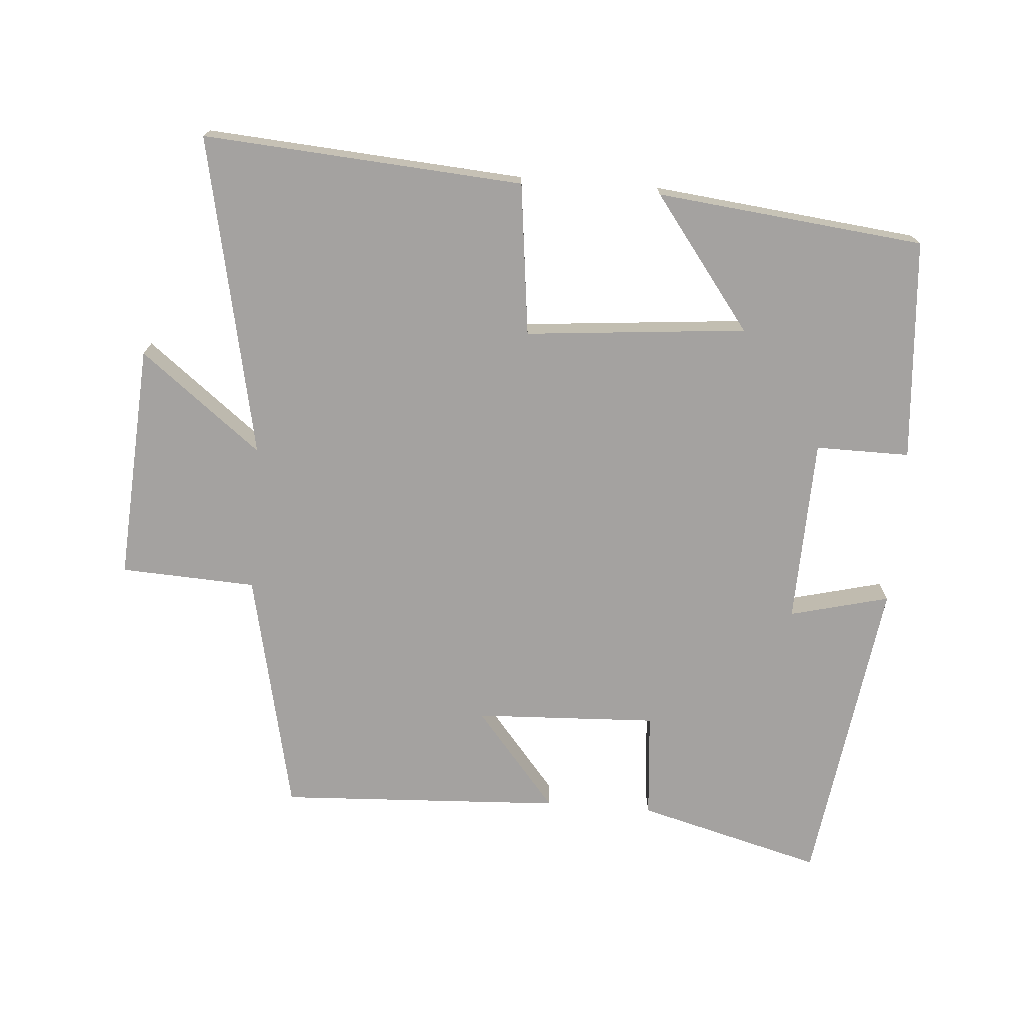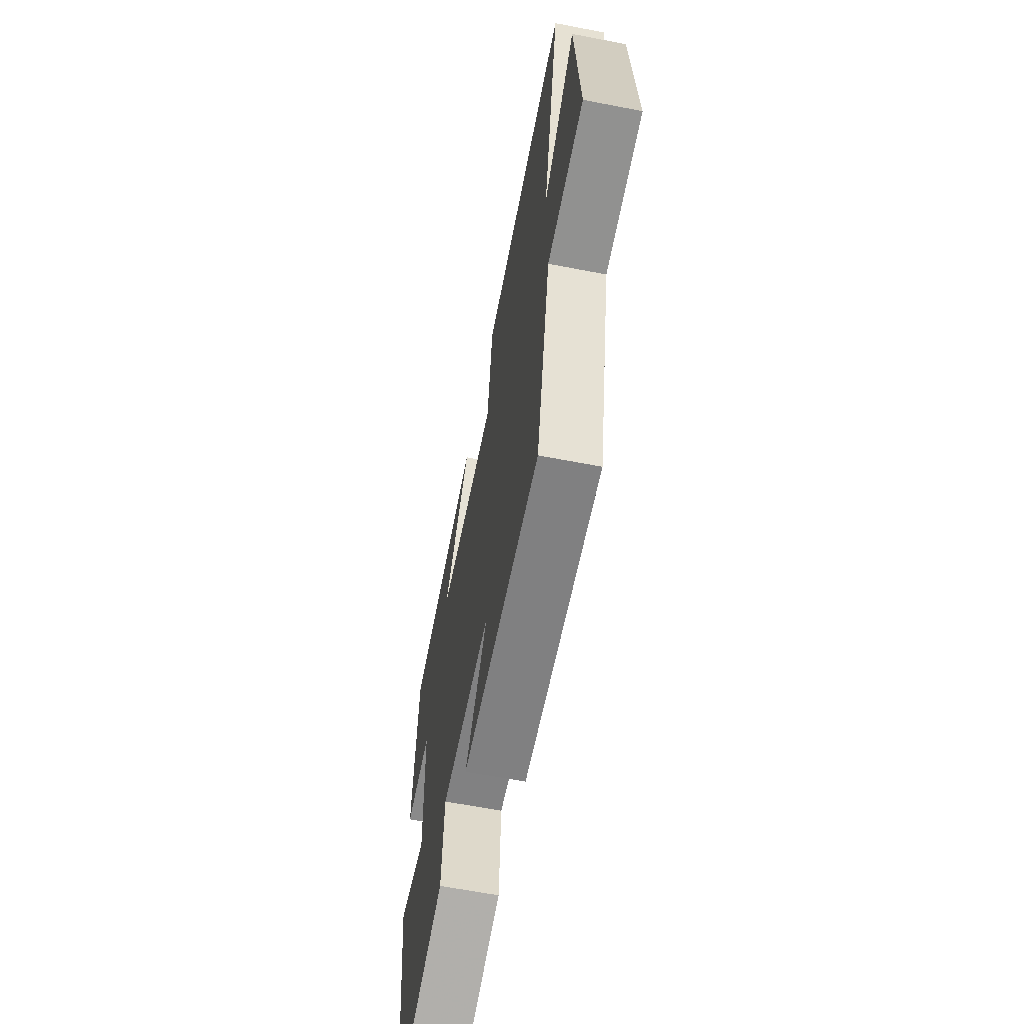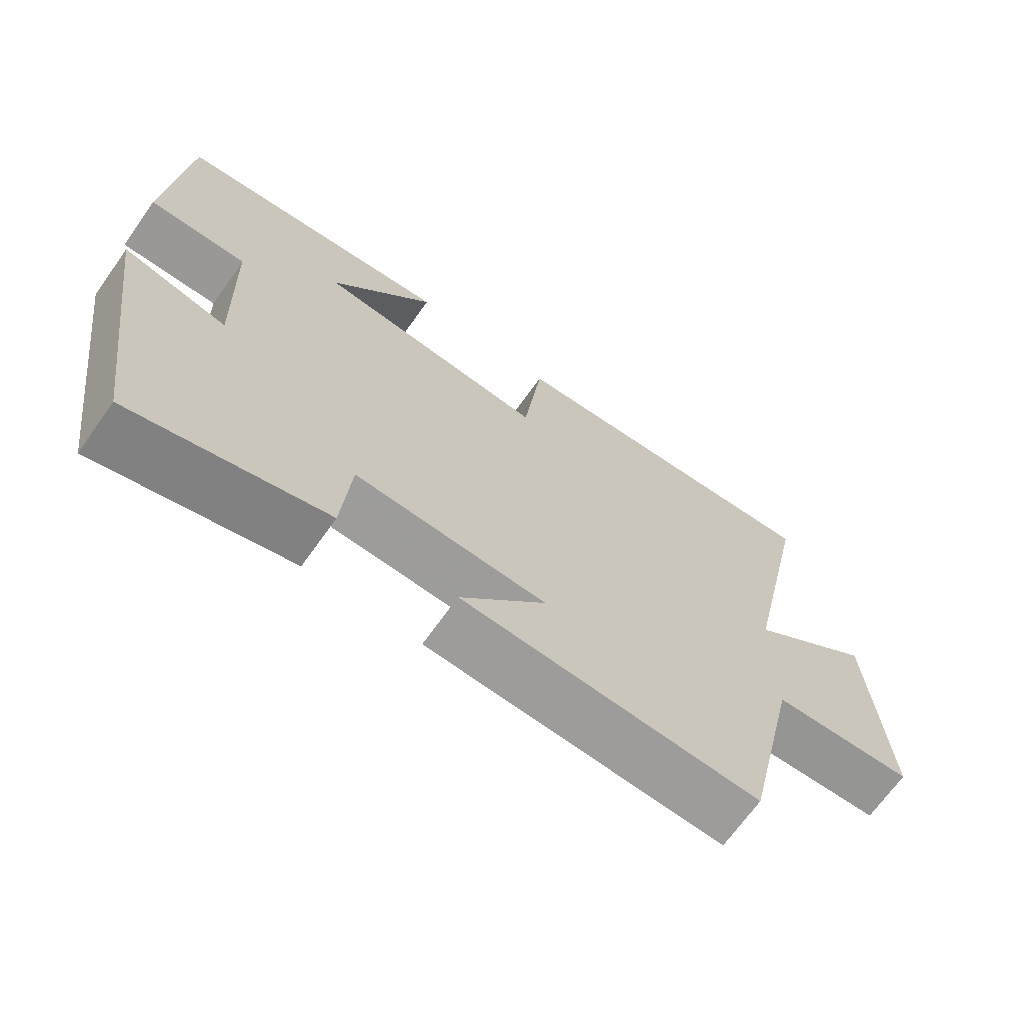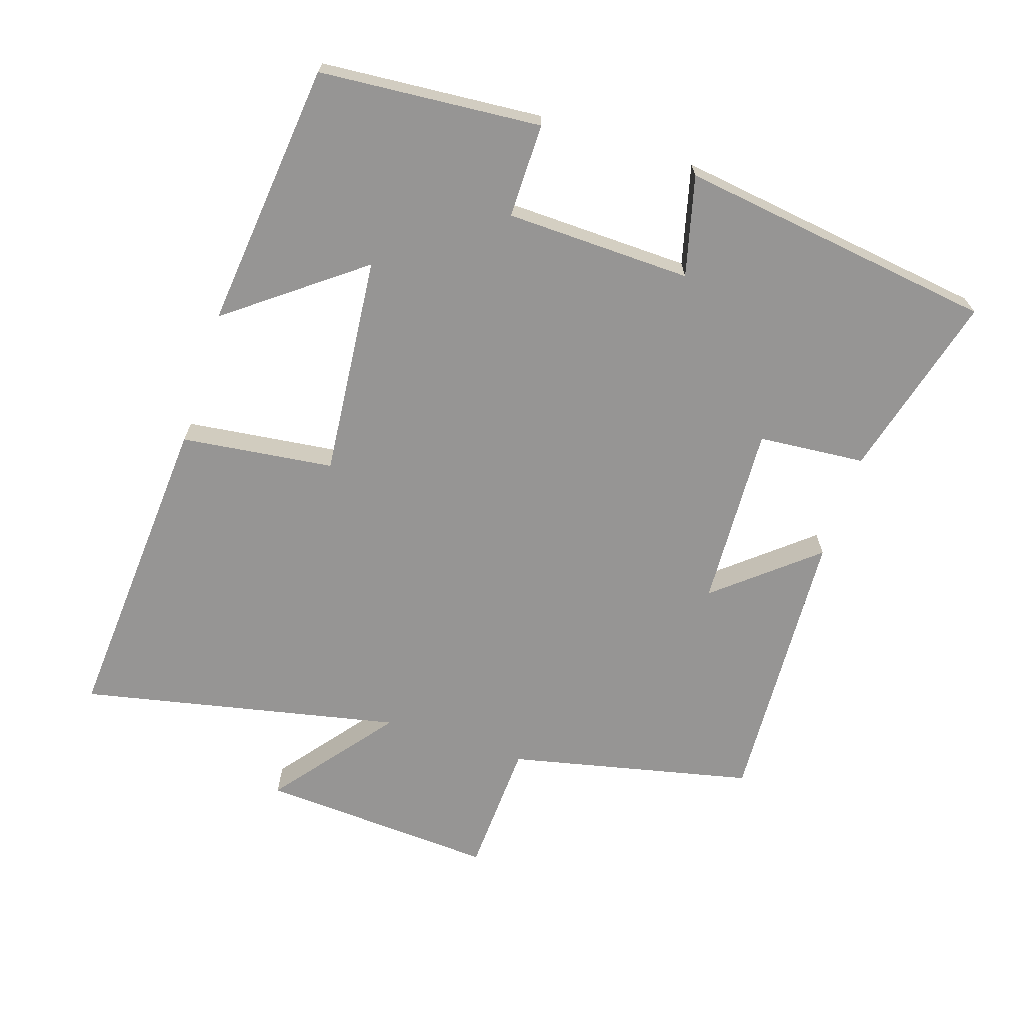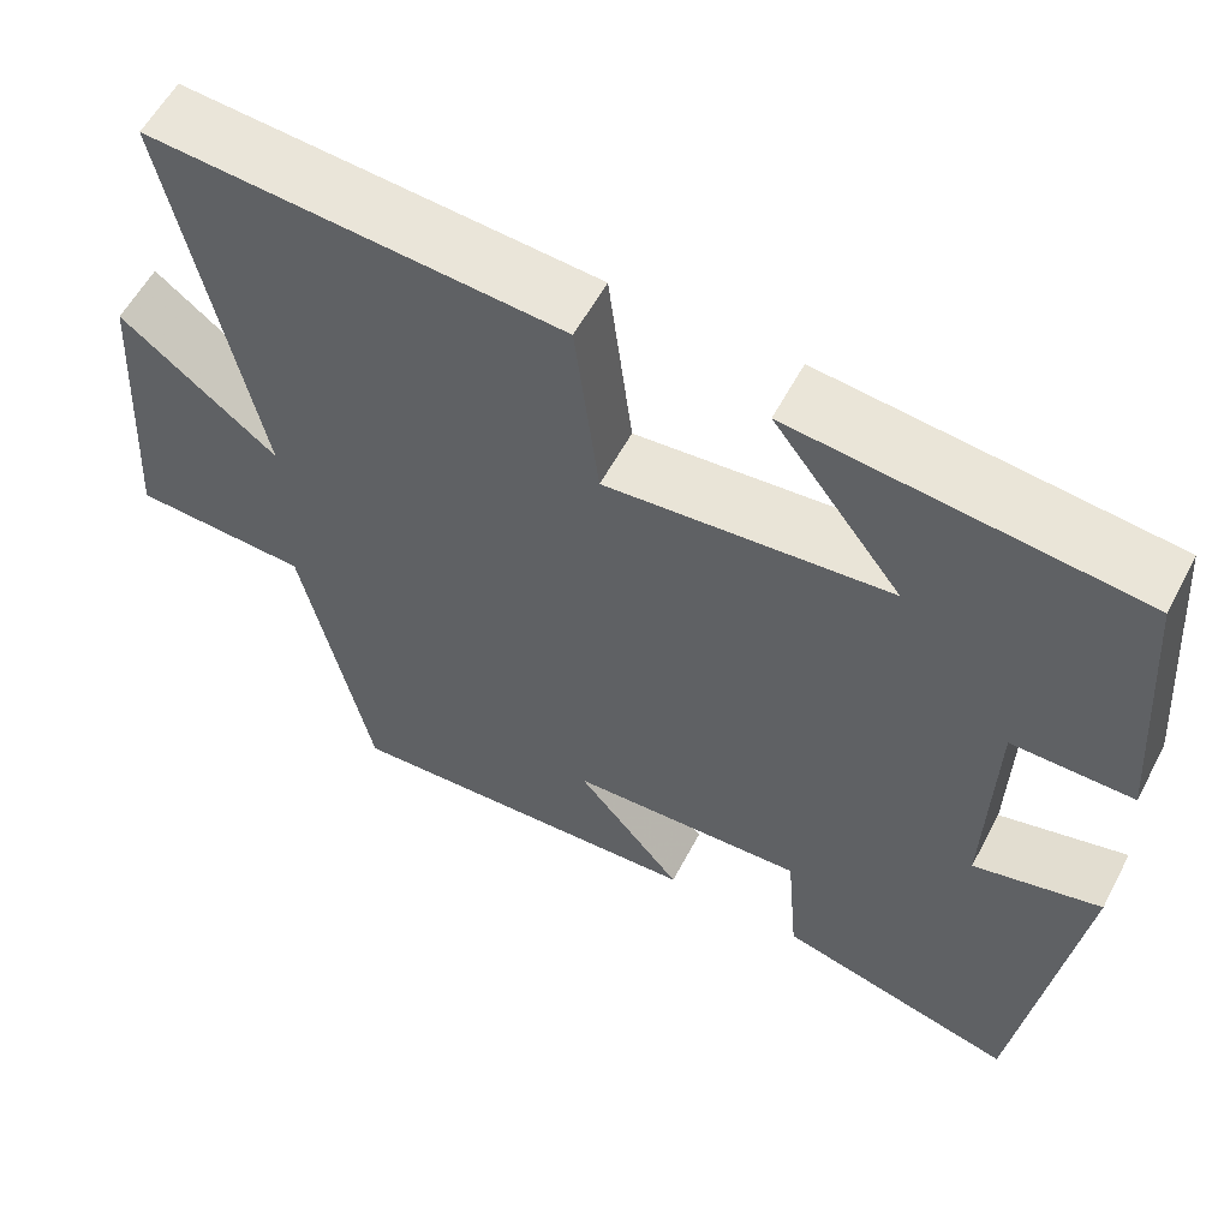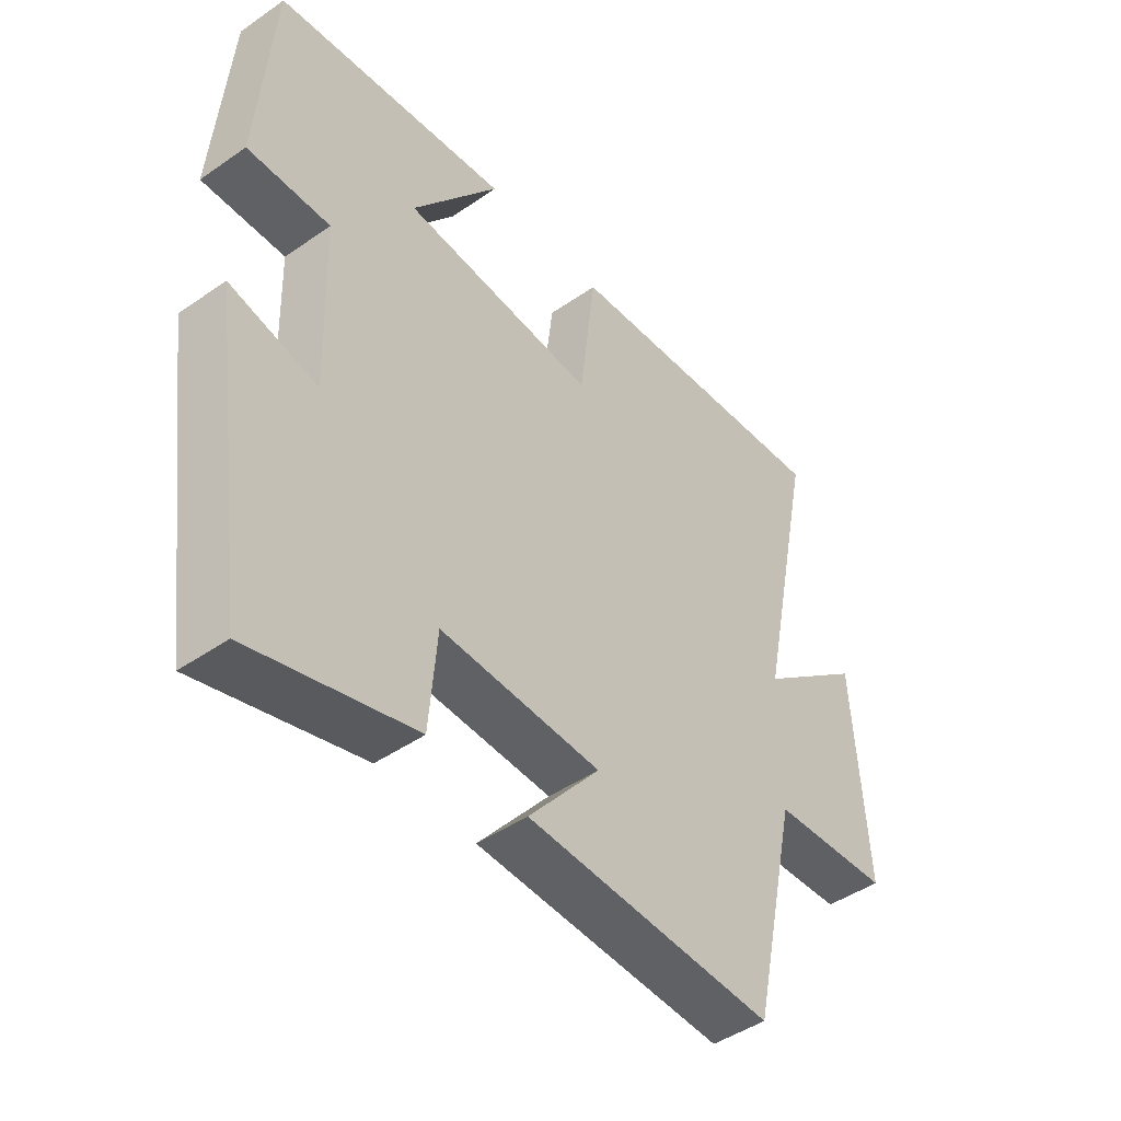
<metadata>
{"format":"obj","ext":"obj","renderer":"f3d","projection":"perspective","resolution":1024,"background":"white","views":[{"elev":-72.7,"azim":-4.4,"up":"+Y"},{"elev":-63.1,"azim":-101.1,"up":"+Z"},{"elev":-68.8,"azim":144.6,"up":"+Z"},{"elev":-67.5,"azim":72.1,"up":"+Y"},{"elev":57.8,"azim":27.7,"up":"+Z"},{"elev":-45.7,"azim":128.6,"up":"+Z"}]}
</metadata>
<code>
v -0.421 0.07 -0.521
v -0.5 0.07 -0.16
v -0.7 0.07 -0.15
v -0.678 0.07 0.2
v -0.5 0.07 0.06
v -0.598 0.07 0.534
v -0.126 0.07 0.5
v -0.099 0.07 0.275
v 0.227 0.07 0.305
v 0.08 0.07 0.5
v 0.475 0.07 0.457
v 0.5 0.07 0.13
v 0.361 0.07 0.131
v 0.353 0.07 -0.143
v 0.5 0.07 -0.106
v 0.434 0.07 -0.573
v 0.16 0.07 -0.5
v 0.147 0.07 -0.342
v -0.123 0.07 -0.354
v -0.002 0.07 -0.5
v -0.421 0 -0.521
v -0.5 0 -0.16
v -0.7 0 -0.15
v -0.678 0 0.2
v -0.5 0 0.06
v -0.598 0 0.534
v -0.126 0 0.5
v -0.099 0 0.275
v 0.227 0 0.305
v 0.08 0 0.5
v 0.475 0 0.457
v 0.5 0 0.13
v 0.361 0 0.131
v 0.353 0 -0.143
v 0.5 0 -0.106
v 0.434 0 -0.573
v 0.16 0 -0.5
v 0.147 0 -0.342
v -0.123 0 -0.354
v -0.002 0 -0.5
f 19 20 1 2
f 18 19 2
f 16 17 18
f 15 16 18
f 14 15 18
f 13 14 18 2
f 11 12 13
f 10 11 13
f 9 10 13
f 13 2 3
f 9 13 3
f 8 9 3
f 5 6 7 8
f 5 8 3
f 3 4 5
f 22 21 40 39
f 22 39 38
f 38 37 36
f 38 36 35
f 38 35 34
f 22 38 34 33
f 33 32 31
f 33 31 30
f 33 30 29
f 23 22 33
f 23 33 29
f 23 29 28
f 28 27 26 25
f 23 28 25
f 25 24 23
f 1 21 22 2
f 2 22 23 3
f 3 23 24 4
f 4 24 25 5
f 5 25 26 6
f 6 26 27 7
f 7 27 28 8
f 8 28 29 9
f 9 29 30 10
f 10 30 31 11
f 11 31 32 12
f 12 32 33 13
f 13 33 34 14
f 14 34 35 15
f 15 35 36 16
f 16 36 37 17
f 17 37 38 18
f 18 38 39 19
f 19 39 40 20
f 20 40 21 1

</code>
